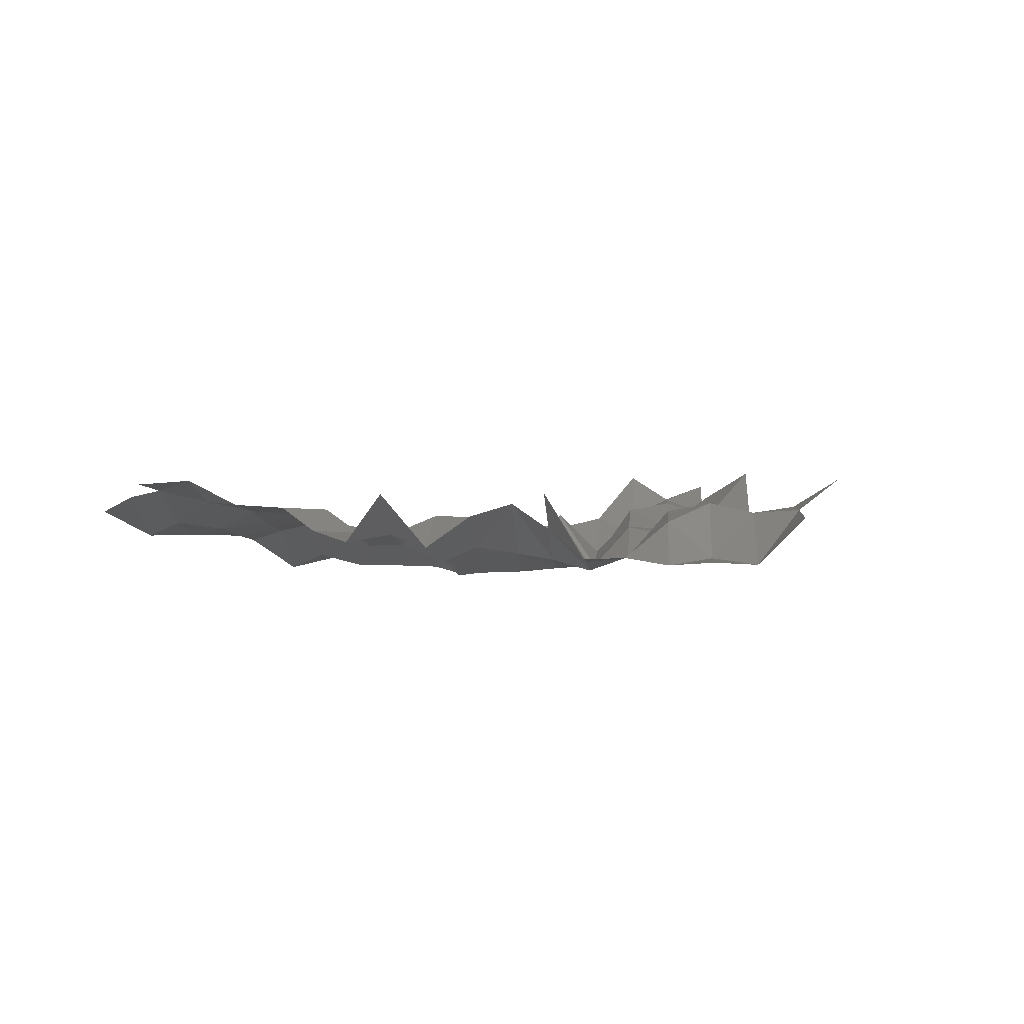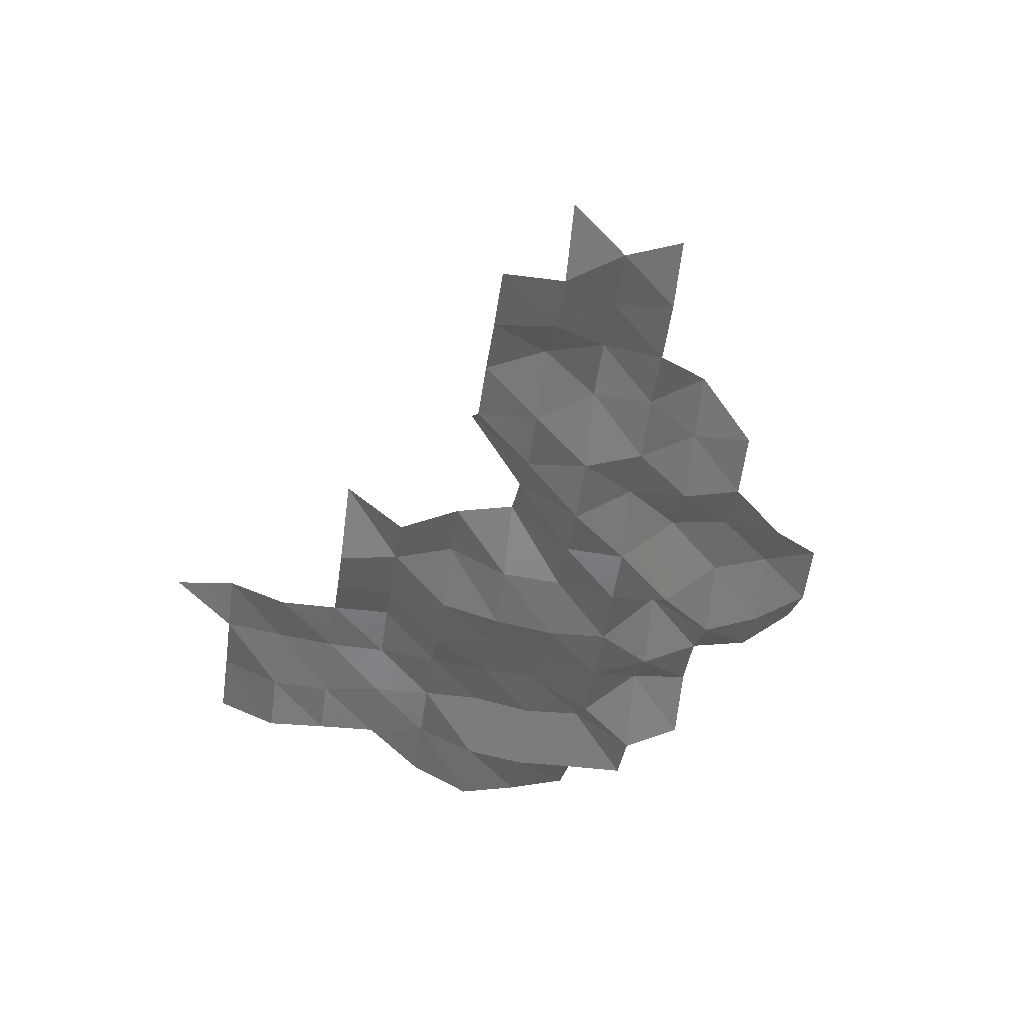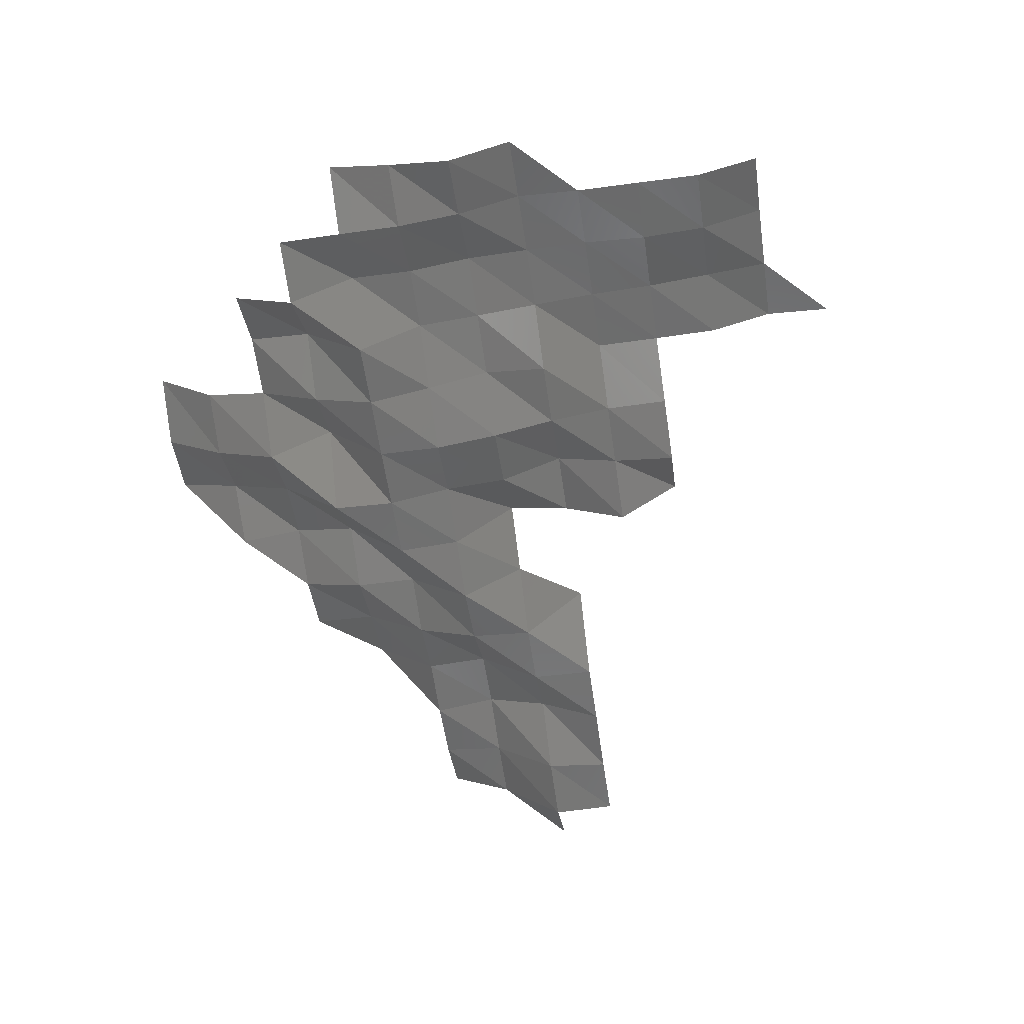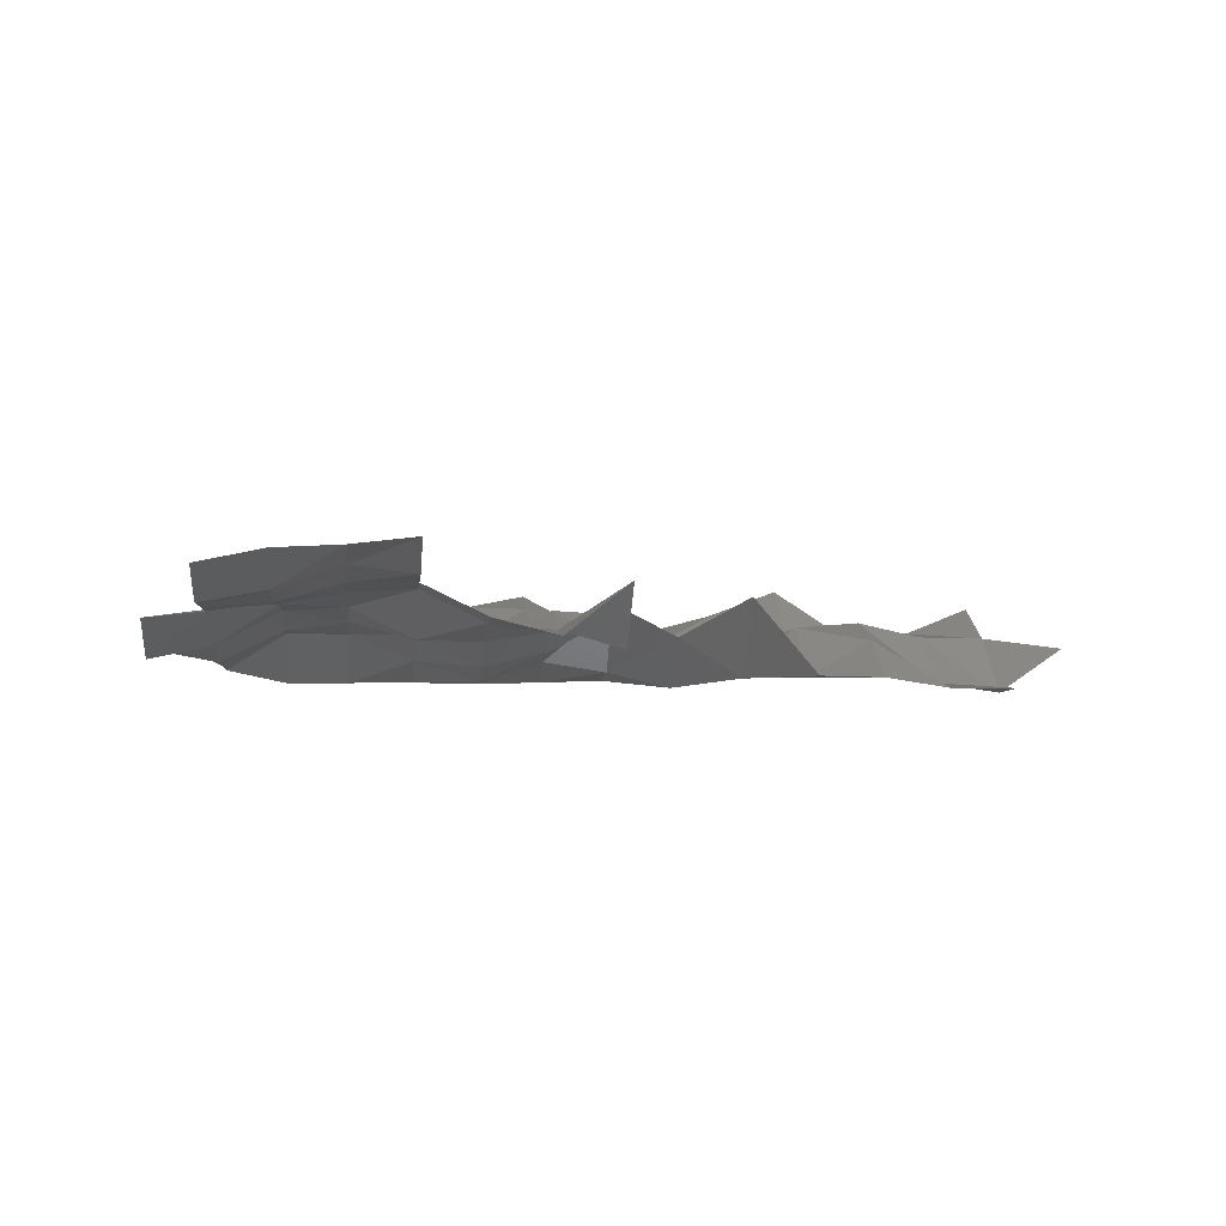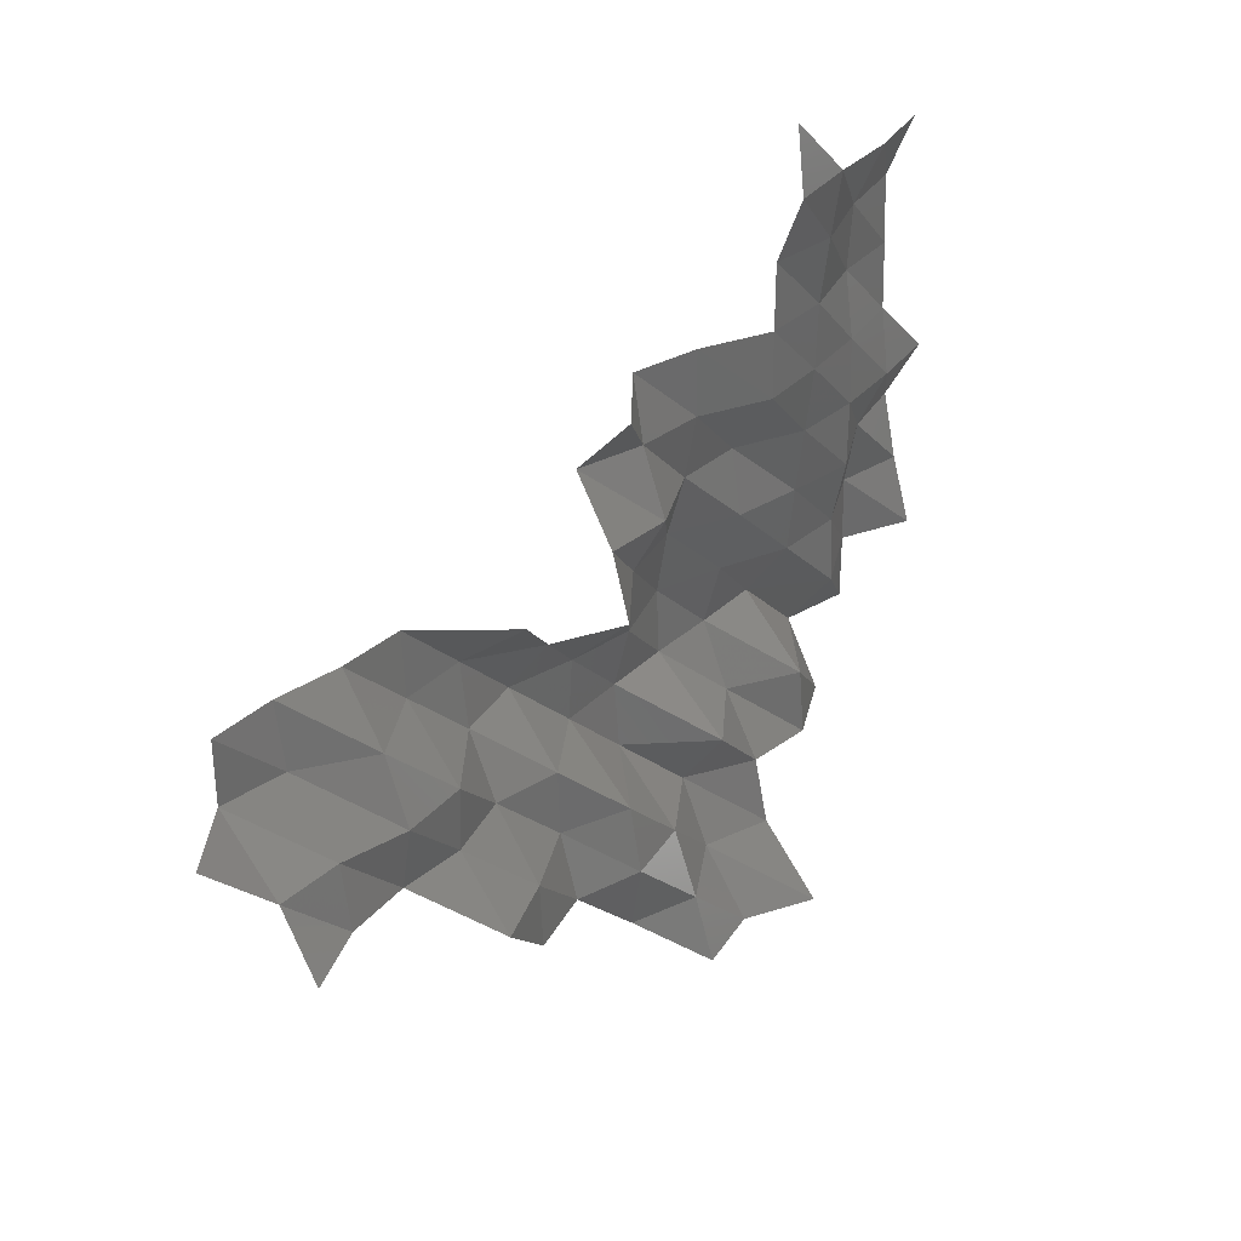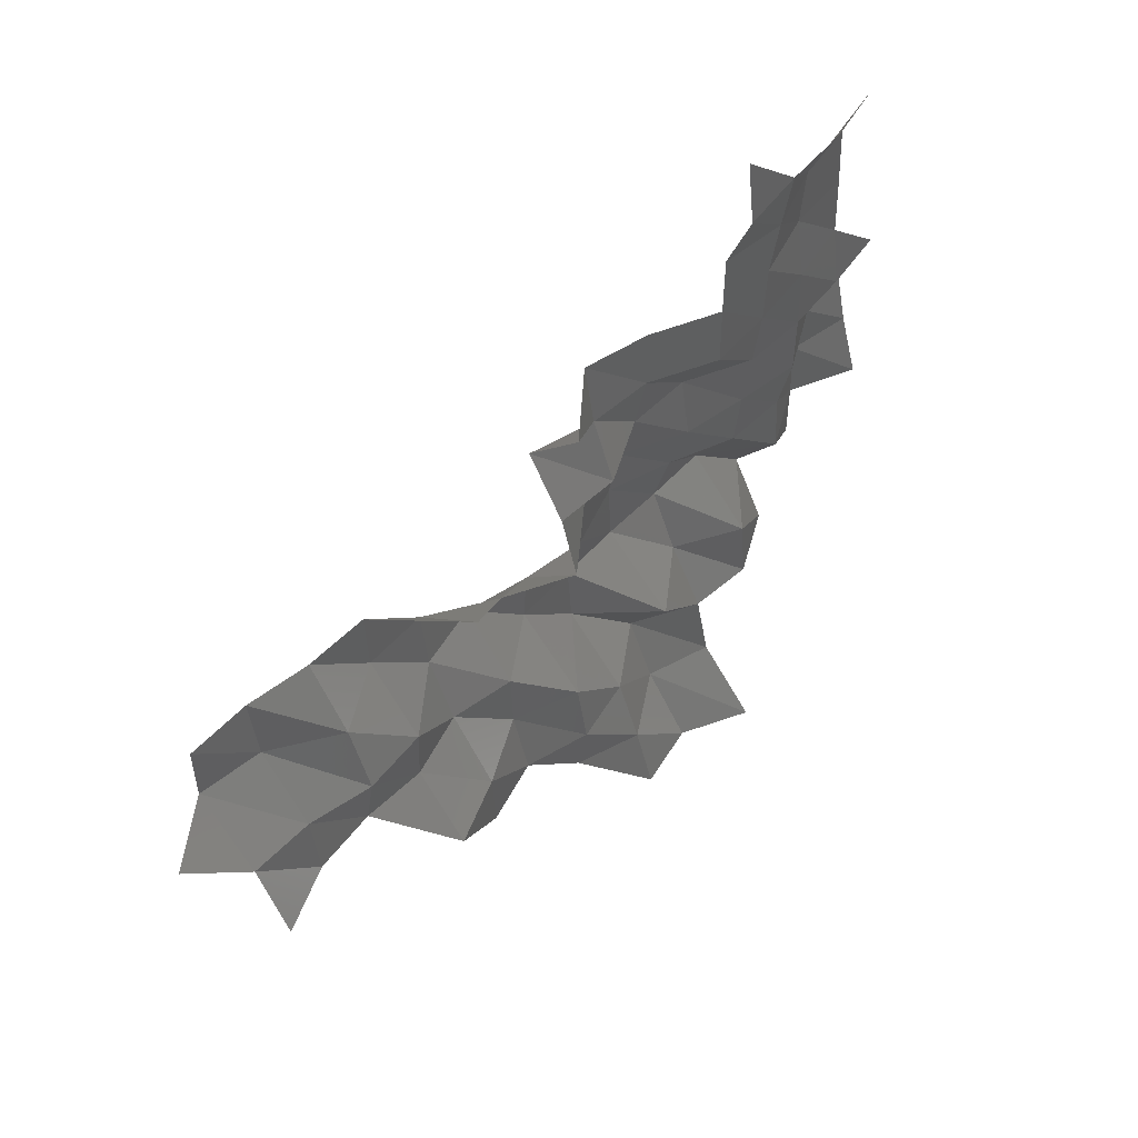
<metadata>
{"format":"stl","ext":"stl","renderer":"f3d","projection":"perspective","resolution":1024,"background":"white","views":[{"elev":-4.2,"azim":-130.7,"up":"+Z"},{"elev":-48.2,"azim":-98.1,"up":"+Z"},{"elev":-61.1,"azim":98.5,"up":"+Z"},{"elev":-5.6,"azim":174.2,"up":"+Z"},{"elev":34.5,"azim":-50.4,"up":"+Y"},{"elev":54.3,"azim":-47.9,"up":"+Y"}]}
</metadata>
<code>
# stl→obj: 104 verts, 160 faces
v 5.895e+05 5.644e+06 6005
v 5.905e+05 5.644e+06 6346
v 5.905e+05 5.644e+06 6666
v 5.915e+05 5.644e+06 6466
v 5.915e+05 5.644e+06 5743
v 5.925e+05 5.644e+06 6981
v 5.925e+05 5.644e+06 6071
v 5.885e+05 5.646e+06 5873
v 5.895e+05 5.646e+06 6161
v 5.905e+05 5.646e+06 5960
v 5.915e+05 5.646e+06 5297
v 5.925e+05 5.646e+06 5845
v 5.865e+05 5.646e+06 6471
v 5.875e+05 5.646e+06 6086
v 5.875e+05 5.646e+06 6138
v 5.885e+05 5.646e+06 5585
v 5.895e+05 5.646e+06 5977
v 5.905e+05 5.646e+06 4948
v 5.915e+05 5.646e+06 5993
v 5.925e+05 5.646e+06 5278
v 5.935e+05 5.646e+06 5943
v 5.935e+05 5.646e+06 5853
v 5.945e+05 5.646e+06 5439
v 5.945e+05 5.646e+06 4891
v 5.855e+05 5.648e+06 5606
v 5.865e+05 5.648e+06 5652
v 5.875e+05 5.648e+06 5368
v 5.885e+05 5.648e+06 5557
v 5.895e+05 5.648e+06 4901
v 5.905e+05 5.648e+06 4865
v 5.915e+05 5.648e+06 4837
v 5.925e+05 5.648e+06 4851
v 5.935e+05 5.648e+06 4838
v 5.945e+05 5.648e+06 5617
v 5.955e+05 5.646e+06 5099
v 5.955e+05 5.648e+06 5096
v 5.835e+05 5.648e+06 5545
v 5.845e+05 5.648e+06 5704
v 5.835e+05 5.648e+06 6110
v 5.845e+05 5.648e+06 5556
v 5.855e+05 5.648e+06 5776
v 5.865e+05 5.648e+06 5693
v 5.875e+05 5.648e+06 4933
v 5.885e+05 5.648e+06 4726
v 5.895e+05 5.648e+06 4963
v 5.905e+05 5.648e+06 5118
v 5.915e+05 5.648e+06 4794
v 5.925e+05 5.648e+06 5119
v 5.935e+05 5.648e+06 5529
v 5.945e+05 5.648e+06 5565
v 5.955e+05 5.648e+06 5073
v 5.965e+05 5.648e+06 5569
v 5.965e+05 5.648e+06 5263
v 5.825e+05 5.65e+06 5313
v 5.835e+05 5.65e+06 4623
v 5.845e+05 5.65e+06 4766
v 5.855e+05 5.65e+06 5411
v 5.865e+05 5.65e+06 4841
v 5.875e+05 5.65e+06 4815
v 5.885e+05 5.65e+06 5436
v 5.895e+05 5.65e+06 5947
v 5.905e+05 5.65e+06 5192
v 5.915e+05 5.65e+06 4964
v 5.925e+05 5.65e+06 5437
v 5.935e+05 5.65e+06 5625
v 5.945e+05 5.65e+06 5779
v 5.955e+05 5.65e+06 5251
v 5.965e+05 5.65e+06 5035
v 5.835e+05 5.65e+06 4627
v 5.845e+05 5.65e+06 4619
v 5.855e+05 5.65e+06 4774
v 5.865e+05 5.65e+06 4792
v 5.875e+05 5.65e+06 5966
v 5.895e+05 5.65e+06 5669
v 5.905e+05 5.65e+06 5728
v 5.915e+05 5.65e+06 5250
v 5.925e+05 5.65e+06 5274
v 5.935e+05 5.65e+06 5751
v 5.945e+05 5.65e+06 5786
v 5.955e+05 5.65e+06 5703
v 5.965e+05 5.65e+06 5565
v 5.895e+05 5.652e+06 5073
v 5.905e+05 5.652e+06 5352
v 5.915e+05 5.652e+06 5435
v 5.925e+05 5.652e+06 5917
v 5.935e+05 5.652e+06 5866
v 5.945e+05 5.652e+06 5757
v 5.955e+05 5.652e+06 5568
v 5.895e+05 5.652e+06 5967
v 5.905e+05 5.652e+06 5177
v 5.915e+05 5.652e+06 5427
v 5.925e+05 5.652e+06 5902
v 5.935e+05 5.652e+06 5895
v 5.945e+05 5.652e+06 5613
v 5.955e+05 5.652e+06 5535
v 5.925e+05 5.654e+06 5903
v 5.935e+05 5.654e+06 6024
v 5.945e+05 5.654e+06 5676
v 5.955e+05 5.654e+06 5489
v 5.925e+05 5.654e+06 6282
v 5.935e+05 5.654e+06 6169
v 5.945e+05 5.654e+06 6116
v 5.955e+05 5.654e+06 5902
v 5.925e+05 5.656e+06 6159
f 1 2 3
f 2 4 3
f 2 5 4
f 5 6 4
f 5 7 6
f 8 9 1
f 9 2 1
f 9 10 2
f 10 5 2
f 10 11 5
f 11 7 5
f 11 12 7
f 13 14 15
f 14 8 15
f 14 16 8
f 16 9 8
f 16 17 9
f 17 10 9
f 17 18 10
f 18 11 10
f 18 19 11
f 19 12 11
f 19 20 12
f 20 21 12
f 20 22 21
f 22 23 21
f 22 24 23
f 25 26 13
f 26 14 13
f 26 27 14
f 27 16 14
f 27 28 16
f 28 17 16
f 28 29 17
f 29 18 17
f 29 30 18
f 30 19 18
f 30 31 19
f 31 20 19
f 31 32 20
f 32 22 20
f 32 33 22
f 33 24 22
f 33 34 24
f 34 35 24
f 34 36 35
f 37 38 39
f 37 40 38
f 40 25 38
f 40 41 25
f 41 26 25
f 41 42 26
f 42 27 26
f 42 43 27
f 43 28 27
f 43 44 28
f 44 29 28
f 44 45 29
f 45 30 29
f 45 46 30
f 46 31 30
f 46 47 31
f 47 32 31
f 47 48 32
f 48 33 32
f 48 49 33
f 49 34 33
f 49 50 34
f 50 36 34
f 50 51 36
f 51 52 36
f 51 53 52
f 54 55 37
f 55 40 37
f 55 56 40
f 56 41 40
f 56 57 41
f 57 42 41
f 57 58 42
f 58 43 42
f 58 59 43
f 59 44 43
f 59 60 44
f 60 45 44
f 60 61 45
f 61 46 45
f 61 62 46
f 62 47 46
f 62 63 47
f 63 48 47
f 63 64 48
f 64 49 48
f 64 65 49
f 65 50 49
f 65 66 50
f 66 51 50
f 66 67 51
f 67 53 51
f 67 68 53
f 69 56 55
f 69 70 56
f 70 57 56
f 70 71 57
f 71 58 57
f 71 72 58
f 72 59 58
f 72 73 59
f 73 60 59
f 74 62 61
f 74 75 62
f 75 63 62
f 75 76 63
f 76 64 63
f 76 77 64
f 77 65 64
f 77 78 65
f 78 66 65
f 78 79 66
f 79 67 66
f 79 80 67
f 80 68 67
f 80 81 68
f 82 75 74
f 82 83 75
f 83 76 75
f 83 84 76
f 84 77 76
f 84 85 77
f 85 78 77
f 85 86 78
f 86 79 78
f 86 87 79
f 87 80 79
f 87 88 80
f 88 81 80
f 89 83 82
f 89 90 83
f 90 84 83
f 90 91 84
f 91 85 84
f 91 92 85
f 92 86 85
f 92 93 86
f 93 87 86
f 93 94 87
f 94 88 87
f 94 95 88
f 96 93 92
f 96 97 93
f 97 94 93
f 97 98 94
f 98 95 94
f 98 99 95
f 100 97 96
f 100 101 97
f 101 98 97
f 101 102 98
f 102 99 98
f 102 103 99
f 104 101 100

</code>
